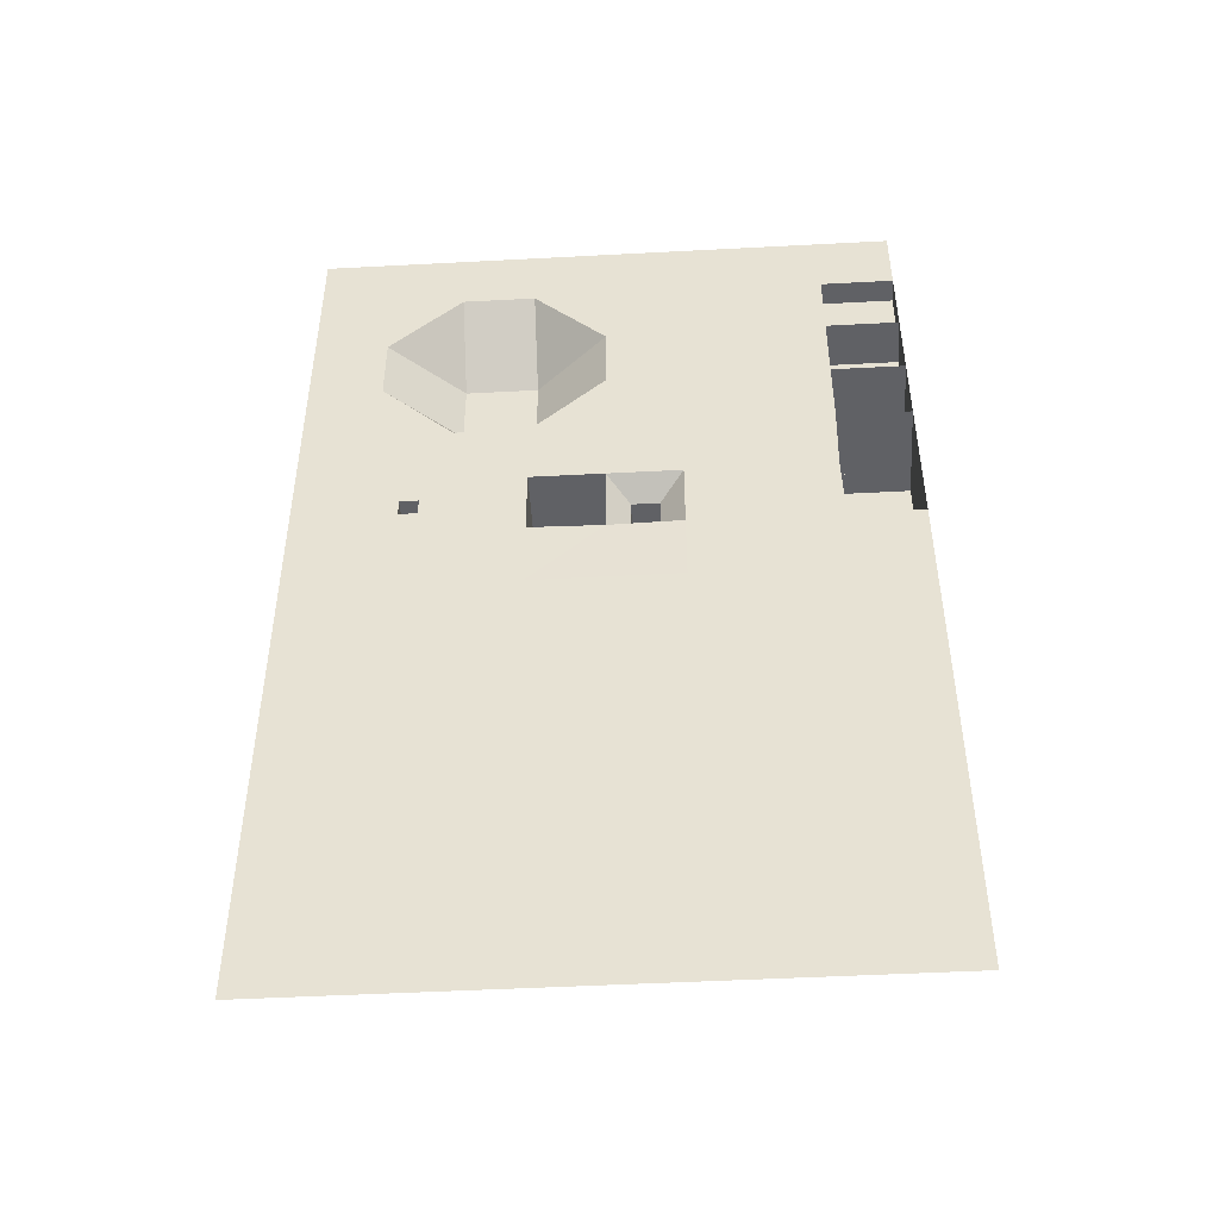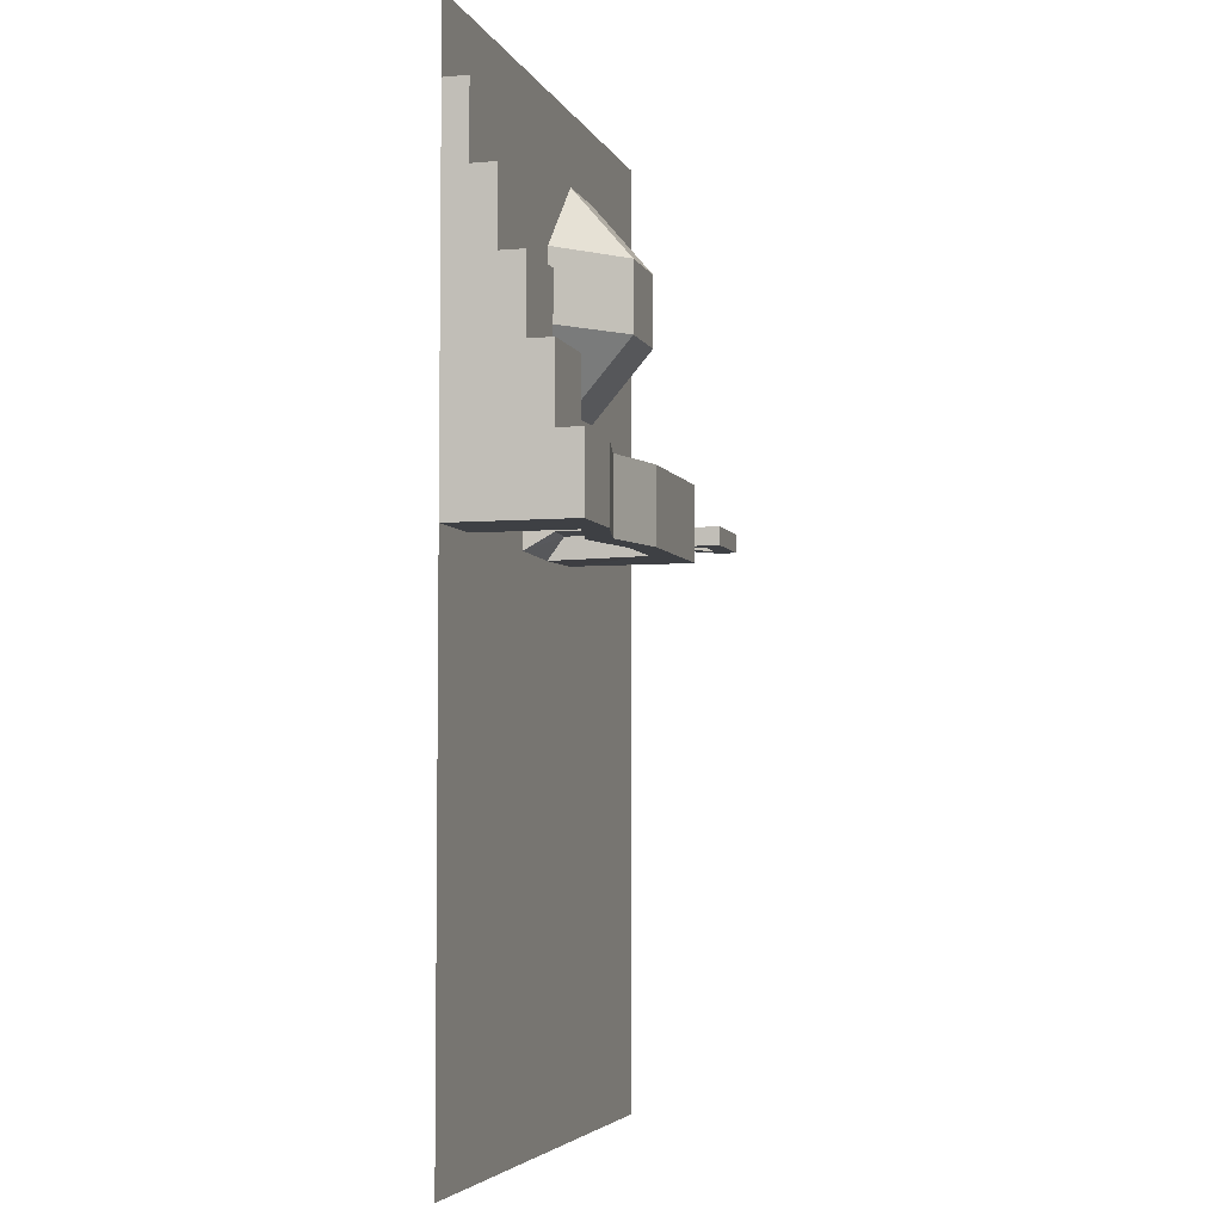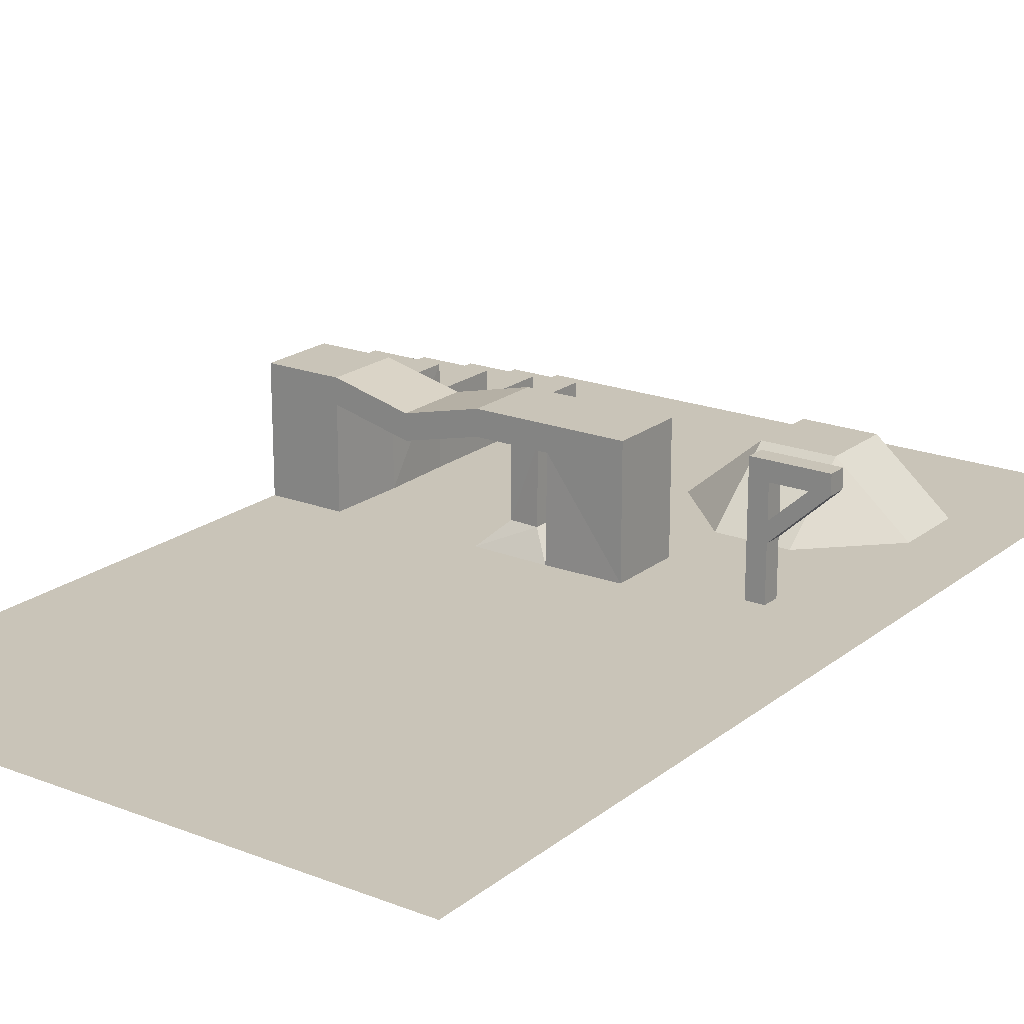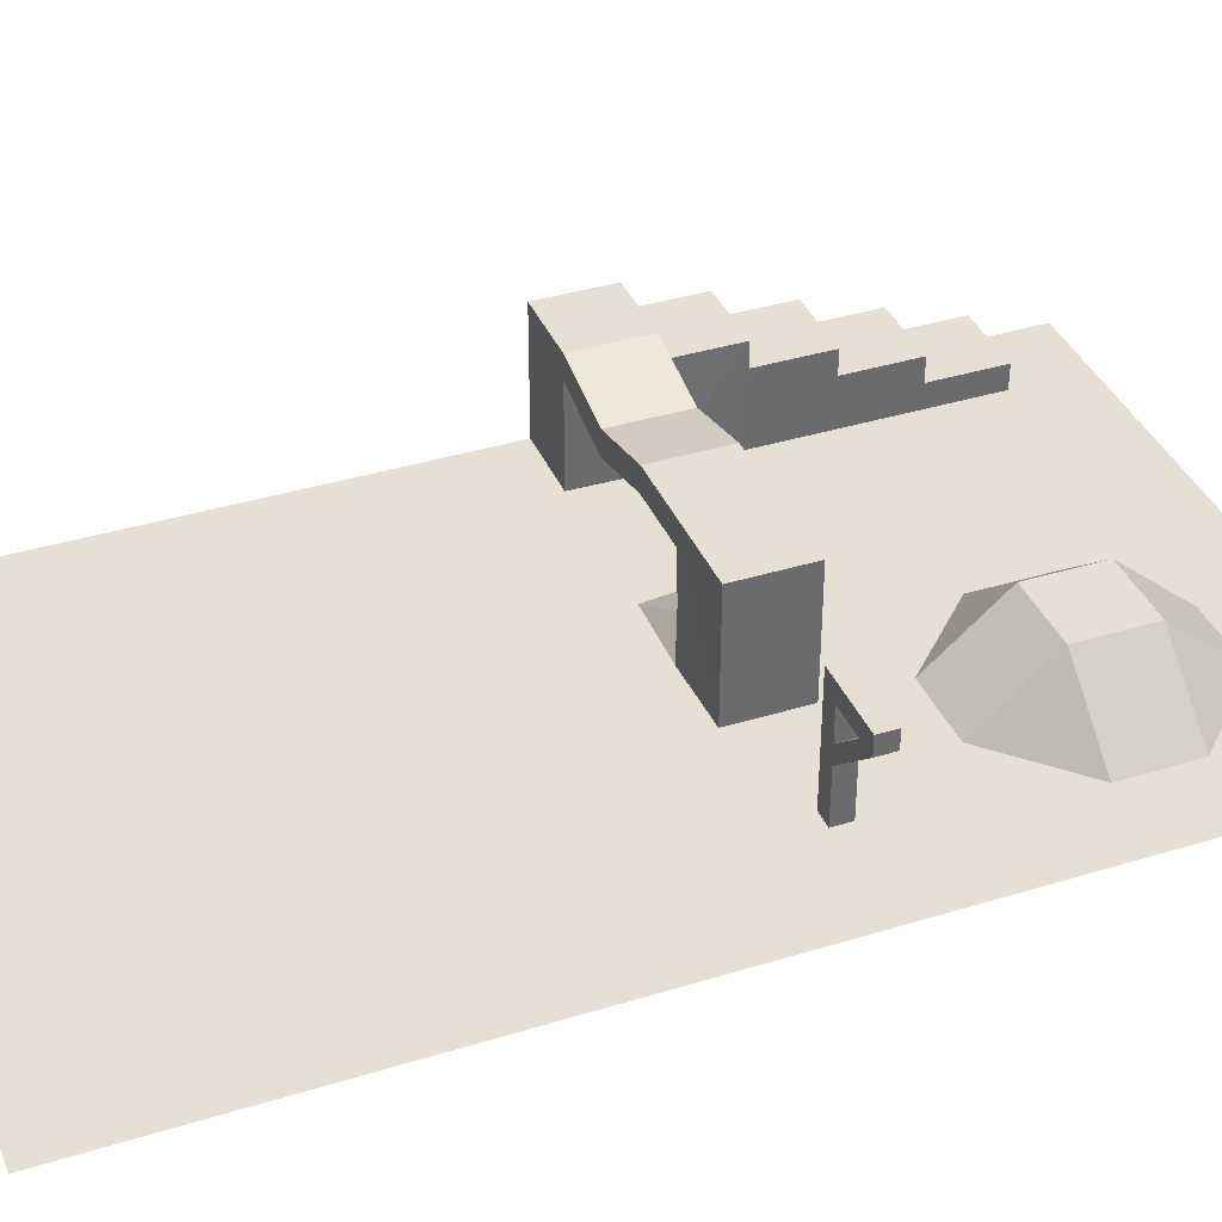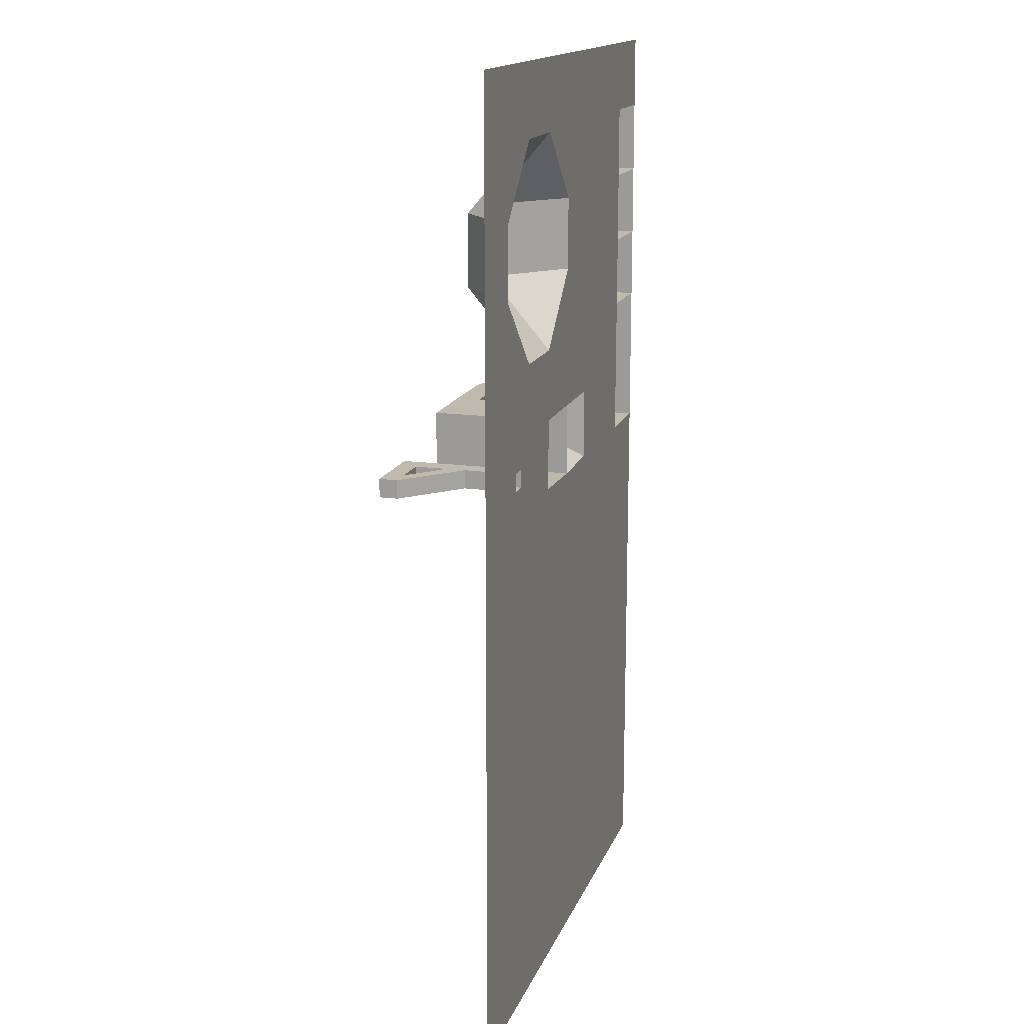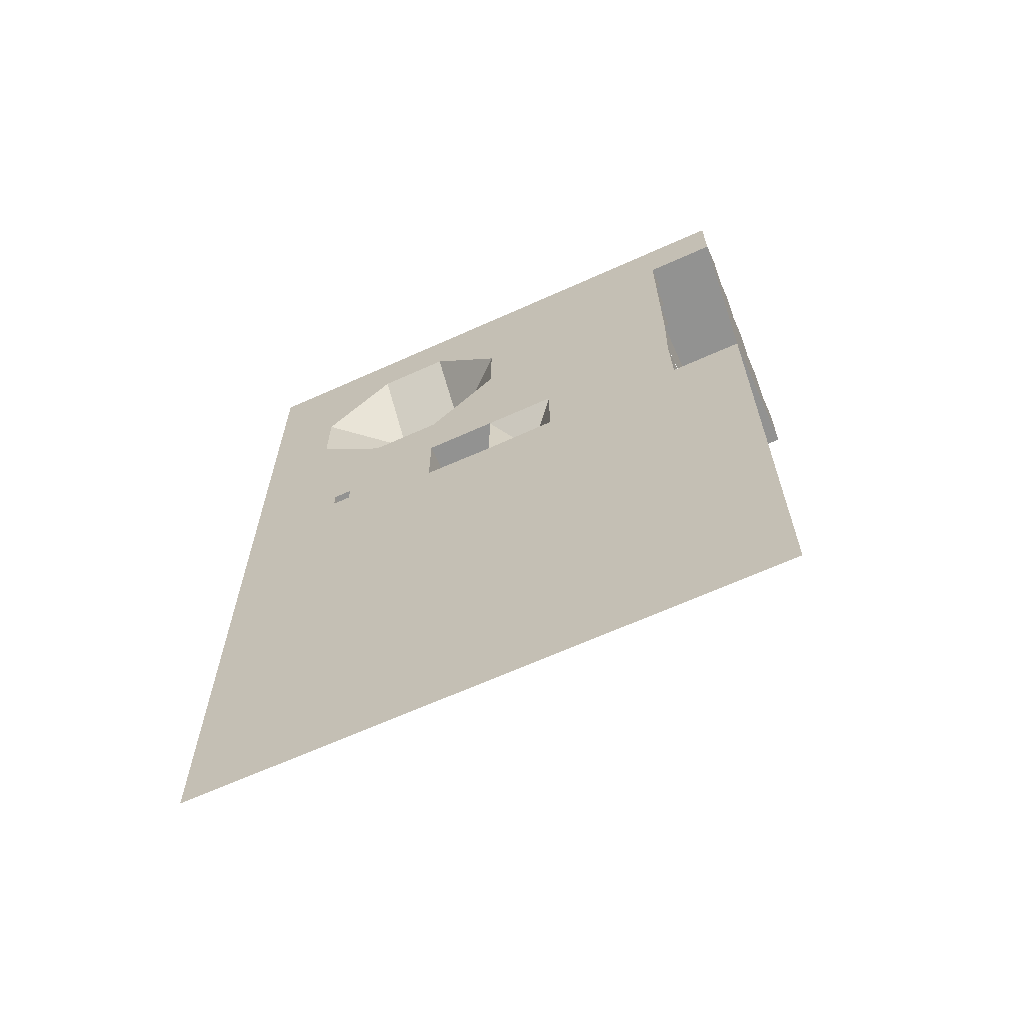
<metadata>
{"format":"obj","ext":"obj","renderer":"f3d","projection":"perspective","resolution":1024,"background":"white","views":[{"elev":-48.2,"azim":3.4,"up":"+Z"},{"elev":-4.7,"azim":105.8,"up":"+Z"},{"elev":20.1,"azim":-144.5,"up":"+Y"},{"elev":37.9,"azim":-111.4,"up":"+Y"},{"elev":15.7,"azim":-73.5,"up":"+Z"},{"elev":-66.2,"azim":24.3,"up":"+Z"}]}
</metadata>
<code>
o Basic Terrain
v -12.01 0.0234 -0.03336
v -0.002017 0.0234 -0.03336
v -12.01 0.0234 -28.08
v -0.002018 0.0234 -28.08
v -6.002 0.0234 -0.03336
v -6.002 0.0234 -28.08
v -12.01 0.0234 -6.033
v -0.002018 0.02397 -6.106
v -7.125 0.0234 -4.91
v -2.998 0.0234 -0.03336
v -2.998 0.0234 -28.08
v -2.998 0.0234 -6.033
v -9.006 0.0234 -28.08
v -9.006 0.0234 -0.03336
v -7.883 0.0234 -4.91
v -12.01 0.0234 -3.029
v -0.002018 0.0234 -3.029
v -7.125 0.0234 -4.152
v -2.998 0.0234 -3.029
v -7.883 0.0234 -4.152
v -0.002018 0.0234 -9.038
v -6.002 0.0234 -9.038
v -12.01 0.0234 -9.038
v -2.998 0.0234 -9.038
v -9.006 0.0234 -9.038
v 12.01 0.0234 -0.03336
v 12.01 0.0234 -28.08
v 5.998 0.0234 -0.03336
v 5.998 0.0234 -28.08
v 12.01 0.0234 -6.033
v 5.998 0.0234 -6.033
v 9.002 0.0234 -0.03336
v 9.002 0.0234 -28.08
v 9.002 0.0234 -6.033
v 2.994 0.0234 -28.08
v 2.994 0.0234 -0.03336
v 2.994 0.0234 -6.033
v 12.01 0.0234 -3.029
v 5.998 0.0234 -3.029
v 8.938 0.0234 -2.944
v 2.994 0.0234 -3.029
v 12.01 0.0234 -9.038
v 5.998 0.0234 -9.038
v 9.002 0.0234 -9.038
v 2.994 0.0234 -9.038
v -0.002017 0.0234 11.98
v 12.01 0.0234 11.98
v 5.998 0.0234 11.98
v -0.002017 0.0234 5.967
v 12.01 0.0234 5.967
v 5.998 0.0234 5.967
v 9.002 0.0234 11.98
v 9.002 0.0234 5.967
v 2.994 0.0234 11.98
v 2.994 0.0234 5.967
v -0.002017 0.0234 8.971
v 12.01 0.0234 8.971
v 5.998 0.0234 8.971
v 9.002 0.0234 8.971
v 2.994 0.0234 8.971
v 12.01 0.0234 2.962
v 5.998 0.0234 2.962
v -0.002017 0.0234 2.962
v 9.002 0.0234 2.962
v 2.994 0.0234 2.962
v -12.01 0.0234 11.98
v -6.002 0.0234 11.98
v -12.01 0.0234 5.967
v -6.002 2.582 5.967
v -2.998 0.0234 11.98
v -2.998 2.582 5.967
v -9.006 0.0234 11.98
v -9.006 0.0234 5.967
v -12.01 0.0234 8.971
v -6.002 0.0234 8.971
v -2.998 0.0234 8.971
v -9.006 0.0234 8.971
v -6.002 2.582 2.962
v -12.01 0.0234 2.962
v -2.998 2.582 2.962
v -9.006 0.0234 2.962
v 12.01 1.023 8.971
v 12.01 1.023 5.967
v 9.002 1.023 5.967
v 9.002 1.023 8.971
v 12.01 2.023 5.967
v 9.002 2.023 5.967
v 12.01 2.023 2.962
v 9.002 2.023 2.962
v 9.002 3.023 -0.03336
v 12.01 3.023 -0.03336
v 9.002 3.023 2.962
v 12.01 3.023 2.962
v 9.002 4.023 -0.03336
v 12.01 4.023 -0.03336
v 12.01 4.023 -3.029
v 9.002 4.023 -3.029
v 12.01 5.023 -3.029
v 12.01 5.023 -6.033
v 9.002 5.023 -6.033
v 9.002 5.023 -3.029
v -0.002018 5.023 -3.029
v -0.002018 5.023 -6.033
v -2.998 5.023 -6.033
v -2.998 5.023 -3.029
v 8.938 4.023 -2.944
v 9.002 4.023 -6.033
v 12.01 4.023 -3.029
v 12.01 4.023 -6.033
v 0.9096 4.023 -3.817
v -2.998 4.023 -3.029
v -2.998 4.023 -6.033
v 0.9096 4.023 -5.246
v -6.002 0.0234 -3.029
v -6.002 0.0234 -6.033
v -9.006 0.0234 -6.033
v -9.006 0.0234 -3.029
v -7.125 5.023 -4.152
v -7.125 5.023 -4.91
v -7.883 5.023 -4.91
v -7.883 5.023 -4.152
v -7.883 4.273 -4.152
v -7.883 4.273 -4.91
v -7.125 4.273 -4.91
v -7.125 4.273 -4.152
v -10.15 5.023 -4.152
v -10.15 5.023 -4.91
v -10.15 4.273 -4.152
v -10.15 4.273 -4.91
v 2.036 4.023 -3.817
v 2.893 5.023 -3.029
v 2.036 4.023 -5.246
v 2.893 5.023 -6.033
v -0.002018 4.023 -6.033
v -0.002018 4.023 -3.029
v 2.893 4.023 -6.033
v 2.893 4.023 -3.029
v 0.9096 0.9663 -5.318
v 0.9096 0.9657 -3.817
v 2.036 0.9657 -5.246
v 2.036 0.9657 -3.817
v 5.948 3.284 -3.029
v 5.948 4.284 -3.029
v 5.948 3.284 -6.033
v 5.948 4.284 -6.033
v -9.345 4.273 -4.91
v -9.345 5.023 -4.91
v -9.345 5.023 -4.152
v -9.345 4.273 -4.152
v -7.883 2.181 -4.91
v -7.125 2.181 -4.152
v -7.883 2.181 -4.152
v -7.125 2.181 -4.91
v -7.883 2.949 -4.152
v -7.125 2.949 -4.91
v -7.883 2.949 -4.91
v -7.125 2.949 -4.152
f 21 11 24
f 22 13 25
f 146 127 147
f 135 105 111
f 19 115 114
f 24 6 22
f 117 7 16
f 25 3 23
f 14 16 1
f 5 19 114
f 10 17 19
f 5 117 14
f 116 23 7
f 12 22 115
f 115 25 116
f 8 24 12
f 42 33 44
f 43 35 45
f 39 37 41
f 39 34 31
f 44 29 43
f 140 41 37
f 45 4 21
f 2 41 17
f 28 40 39
f 26 94 32
f 28 41 36
f 8 45 21
f 34 43 31
f 31 45 37
f 30 44 34
f 64 90 32
f 62 36 65
f 58 55 60
f 57 85 59
f 59 51 58
f 64 28 62
f 60 49 56
f 65 2 63
f 54 56 46
f 52 58 48
f 47 59 52
f 48 60 54
f 55 63 49
f 53 62 51
f 51 65 55
f 61 86 50
f 63 10 80
f 81 5 14
f 75 73 77
f 76 49 71
f 76 69 75
f 78 10 5
f 77 68 74
f 81 1 79
f 72 74 66
f 70 75 67
f 46 76 70
f 67 77 72
f 73 79 68
f 71 78 69
f 69 81 73
f 49 80 71
f 82 84 85
f 59 84 53
f 50 82 57
f 86 89 87
f 50 87 53
f 64 88 61
f 53 89 64
f 93 90 92
f 26 93 61
f 61 92 64
f 95 97 94
f 40 94 97
f 38 95 26
f 98 100 101
f 108 101 106
f 107 99 109
f 109 98 108
f 102 104 105
f 112 103 134
f 134 133 136
f 111 104 112
f 30 108 38
f 34 109 30
f 34 106 107
f 19 112 12
f 113 140 138
f 131 135 137
f 17 134 135
f 12 134 8
f 17 111 19
f 143 100 145
f 18 115 9
f 9 116 15
f 15 117 20
f 18 117 114
f 118 120 121
f 124 118 125
f 125 121 122
f 123 119 124
f 156 124 155
f 157 122 154
f 155 125 157
f 154 123 156
f 128 127 129
f 148 128 149
f 149 156 146
f 147 126 148
f 102 133 103
f 143 137 142
f 137 144 142
f 136 145 144
f 110 134 113
f 113 136 132
f 110 137 135
f 132 137 130
f 139 8 17
f 110 141 130
f 113 139 110
f 130 140 132
f 141 17 41
f 138 37 8
f 107 145 100
f 142 107 106
f 106 143 142
f 131 145 133
f 120 148 121
f 122 146 123
f 121 149 122
f 123 147 120
f 20 150 15
f 9 151 18
f 18 152 20
f 15 153 9
f 149 152 154
f 153 157 151
f 151 154 152
f 150 155 153
f 150 128 129
f 146 150 129
f 21 4 11
f 22 6 13
f 146 129 127
f 135 102 105
f 19 12 115
f 24 11 6
f 117 116 7
f 25 13 3
f 14 117 16
f 5 10 19
f 10 2 17
f 5 114 117
f 116 25 23
f 12 24 22
f 115 22 25
f 8 21 24
f 42 27 33
f 43 29 35
f 39 31 37
f 39 40 34
f 44 33 29
f 140 141 41
f 45 35 4
f 2 36 41
f 28 32 40
f 26 95 94
f 28 39 41
f 8 37 45
f 34 44 43
f 31 43 45
f 30 42 44
f 64 92 90
f 62 28 36
f 58 51 55
f 57 82 85
f 59 53 51
f 64 32 28
f 60 55 49
f 65 36 2
f 54 60 56
f 52 59 58
f 47 57 59
f 48 58 60
f 55 65 63
f 53 64 62
f 51 62 65
f 61 88 86
f 63 2 10
f 81 78 5
f 75 69 73
f 76 56 49
f 76 71 69
f 78 80 10
f 77 73 68
f 81 14 1
f 72 77 74
f 70 76 75
f 46 56 76
f 67 75 77
f 73 81 79
f 71 80 78
f 69 78 81
f 49 63 80
f 82 83 84
f 59 85 84
f 50 83 82
f 86 88 89
f 50 86 87
f 64 89 88
f 53 87 89
f 93 91 90
f 26 91 93
f 61 93 92
f 95 96 97
f 40 32 94
f 38 96 95
f 98 99 100
f 108 98 101
f 107 100 99
f 109 99 98
f 102 103 104
f 112 104 103
f 134 103 133
f 111 105 104
f 30 109 108
f 34 107 109
f 34 40 106
f 19 111 112
f 113 132 140
f 131 102 135
f 17 8 134
f 12 112 134
f 17 135 111
f 143 101 100
f 18 114 115
f 9 115 116
f 15 116 117
f 18 20 117
f 118 119 120
f 124 119 118
f 125 118 121
f 123 120 119
f 156 123 124
f 157 125 122
f 155 124 125
f 154 122 123
f 128 126 127
f 148 126 128
f 149 154 156
f 147 127 126
f 102 131 133
f 143 131 137
f 137 136 144
f 136 133 145
f 110 135 134
f 113 134 136
f 110 130 137
f 132 136 137
f 139 138 8
f 110 139 141
f 113 138 139
f 130 141 140
f 141 139 17
f 138 140 37
f 107 144 145
f 142 144 107
f 106 101 143
f 131 143 145
f 120 147 148
f 122 149 146
f 121 148 149
f 123 146 147
f 20 152 150
f 9 153 151
f 18 151 152
f 15 150 153
f 149 128 152
f 153 155 157
f 151 157 154
f 150 156 155
f 150 152 128
f 146 156 150

</code>
